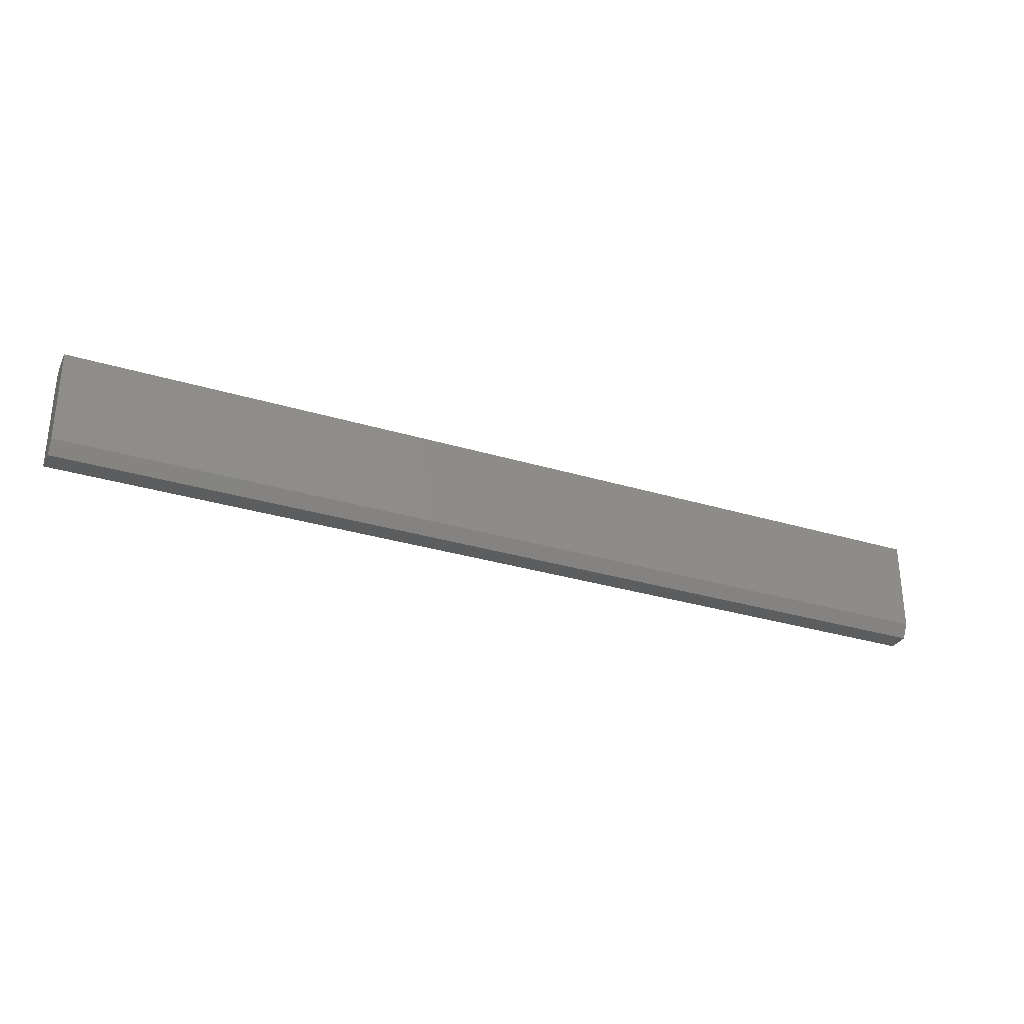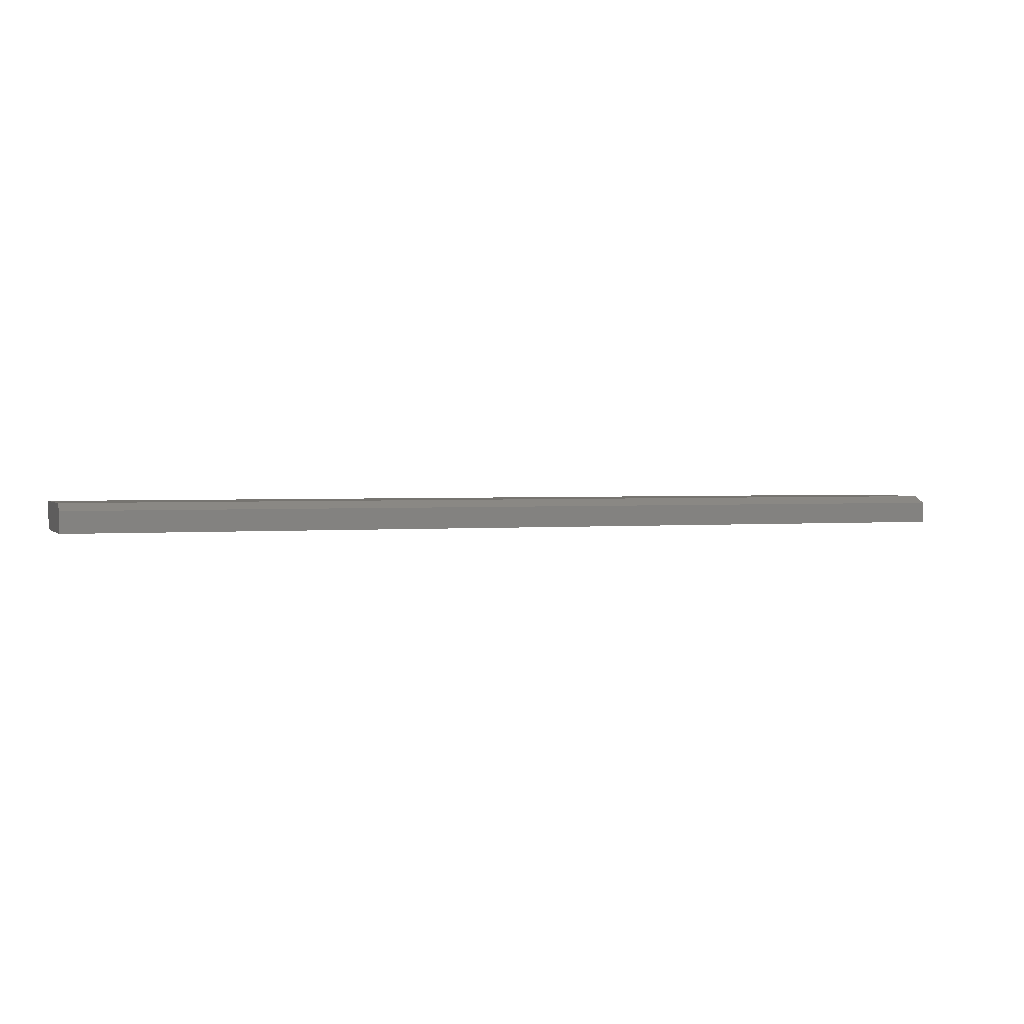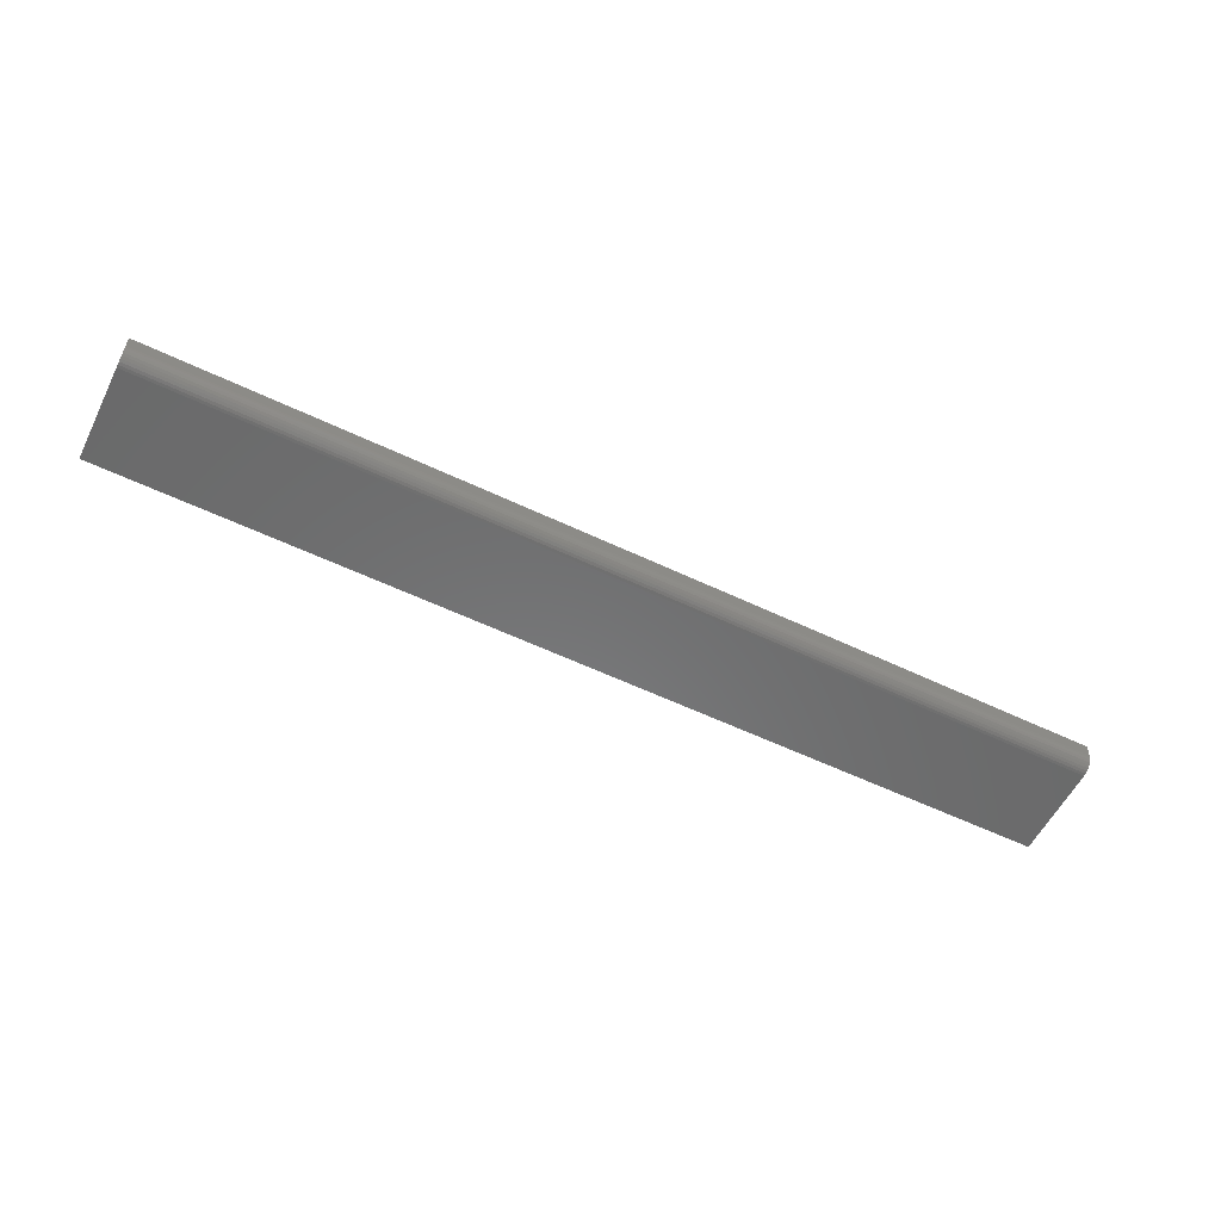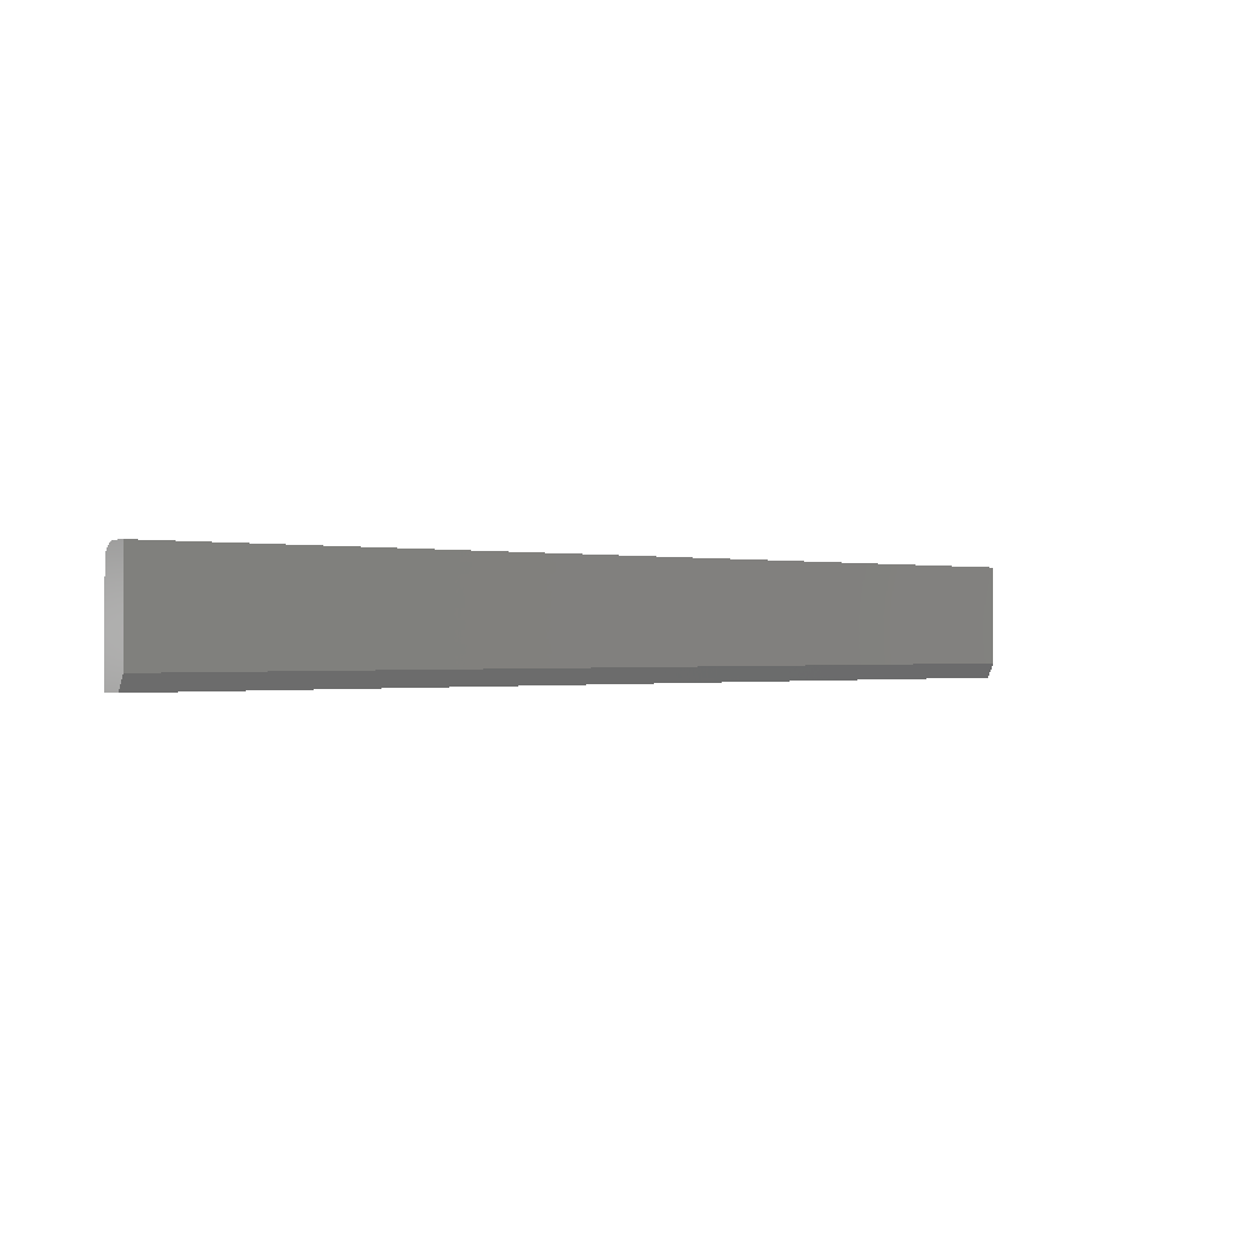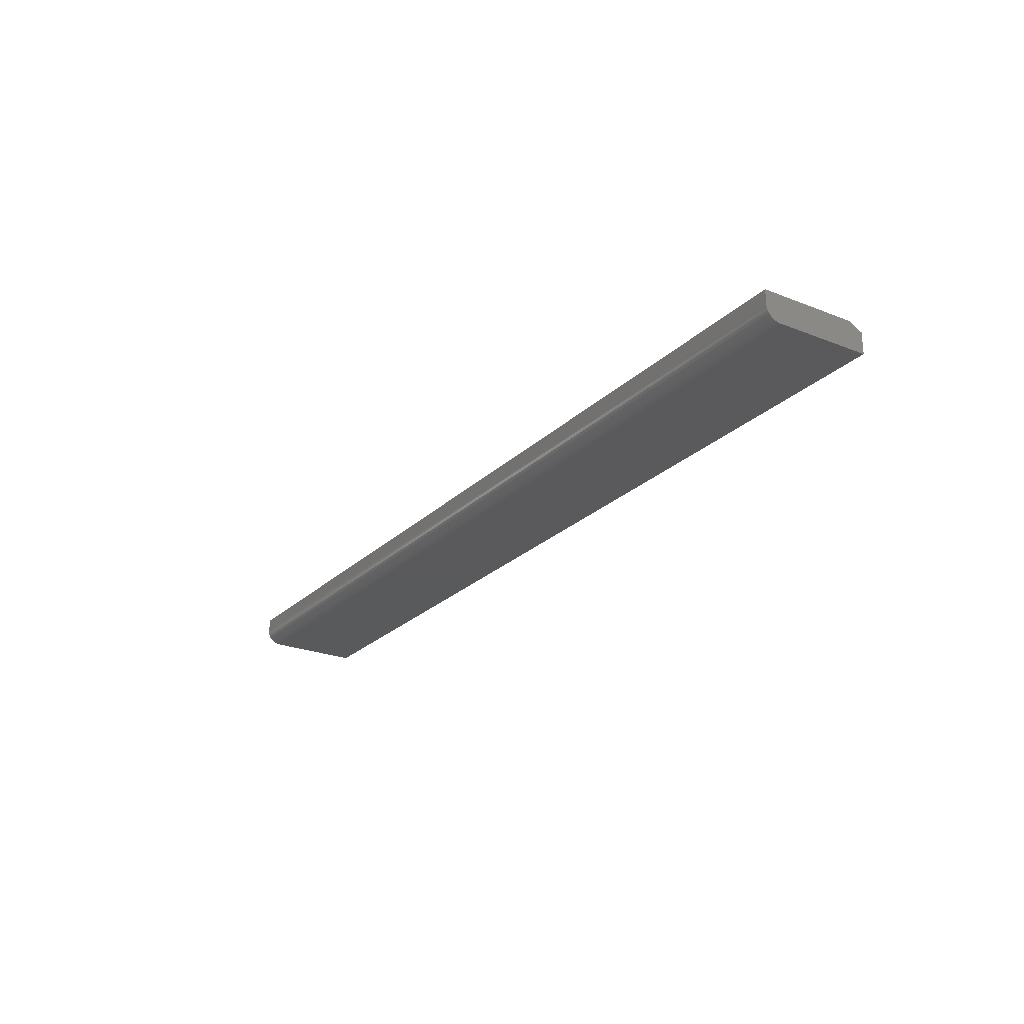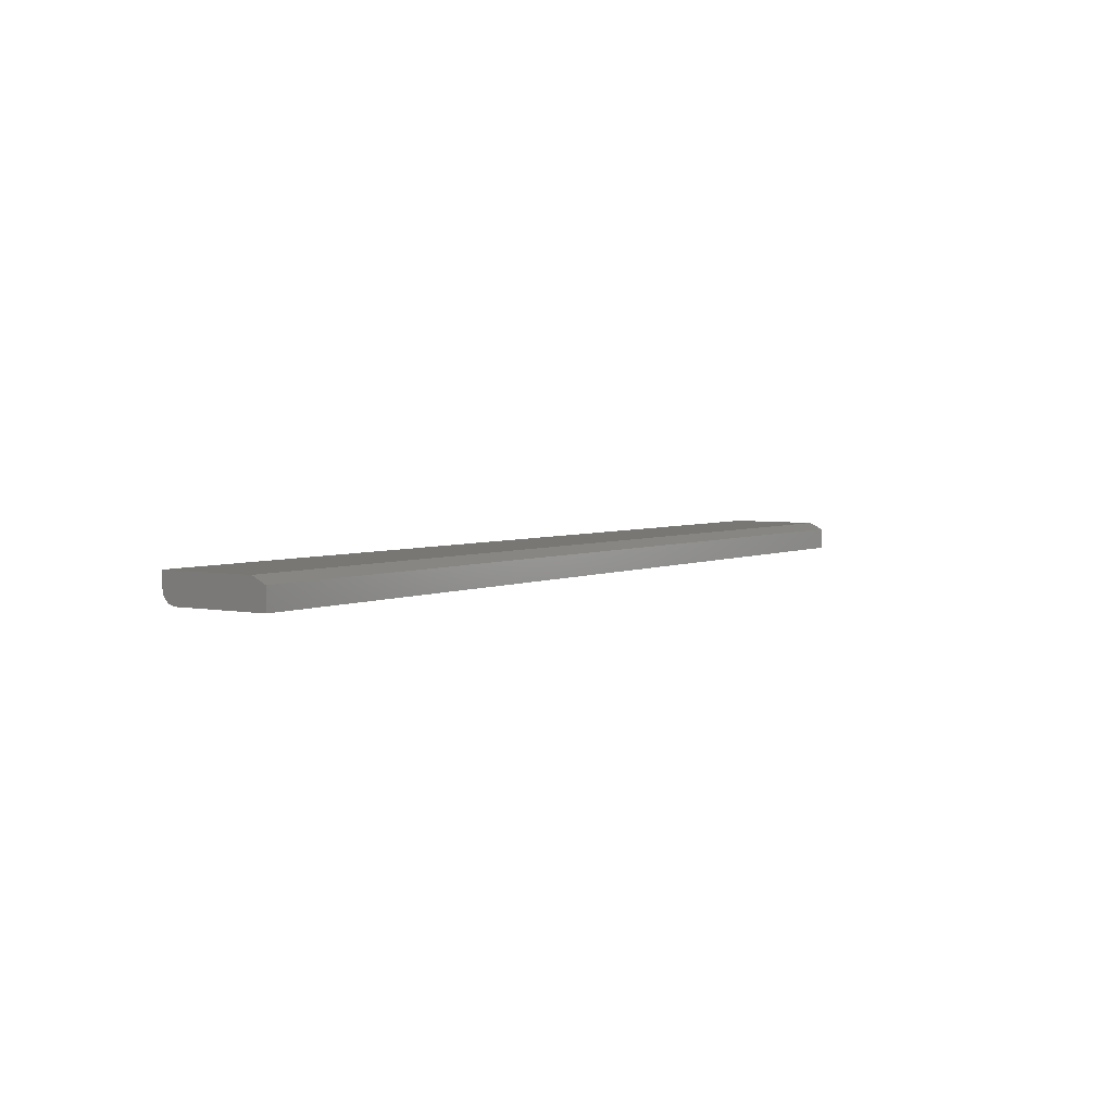
<metadata>
{"format":"stl","ext":"stl","renderer":"f3d","projection":"perspective","resolution":1024,"background":"white","views":[{"elev":-30.4,"azim":-23.8,"up":"+Y"},{"elev":1.7,"azim":-20.1,"up":"+Z"},{"elev":-56.9,"azim":153.5,"up":"+Z"},{"elev":-0.5,"azim":-40.1,"up":"+Y"},{"elev":-24.2,"azim":-123.2,"up":"+Z"},{"elev":3.9,"azim":-56.0,"up":"+Z"}]}
</metadata>
<code>
# stl→obj: 26 verts, 48 faces
v -0.2812 0.08035 0.01562
v -0.2812 0.08005 0.01258
v -0.2812 0.07916 0.009646
v -0.2812 0.06472 0
v -0.2812 0.0707 0.001189
v -0.2812 0.06777 0.0003002
v -0.2812 -0.02344 0.03125
v -0.2812 0.08035 0.03125
v -0.2812 -0.03906 0
v -0.2812 -0.03906 0.02344
v -0.2812 0.07771 0.006944
v -0.2812 0.07577 0.004576
v -0.2812 0.0734 0.002633
v 0.75 0.08035 0.01562
v 0.75 0.07771 0.006944
v 0.75 0.08005 0.01258
v 0.75 0.07916 0.009646
v 0.75 0.0734 0.002633
v 0.75 0.07577 0.004576
v 0.75 0.08035 0.03125
v 0.75 -0.02344 0.03125
v 0.75 0.06472 0
v 0.75 0.06777 0.0003002
v 0.75 0.0707 0.001189
v 0.75 -0.03906 0
v 0.75 -0.03906 0.02344
f 1 2 3
f 4 5 6
f 7 8 5
f 7 5 4
f 7 4 9
f 7 9 10
f 8 1 3
f 8 3 11
f 8 11 12
f 8 12 13
f 8 13 5
f 14 15 16
f 15 17 16
f 18 19 15
f 20 21 22
f 20 22 23
f 20 23 24
f 20 24 18
f 20 18 15
f 20 15 14
f 22 21 25
f 25 21 26
f 9 4 25
f 25 4 22
f 20 14 8
f 8 14 1
f 22 4 23
f 23 4 6
f 23 6 24
f 24 6 5
f 24 5 18
f 18 5 13
f 18 13 19
f 19 13 12
f 19 12 15
f 15 12 11
f 15 11 17
f 17 11 3
f 17 3 16
f 16 3 2
f 16 2 14
f 14 2 1
f 7 21 8
f 8 21 20
f 10 9 26
f 26 9 25
f 21 7 26
f 26 7 10

</code>
